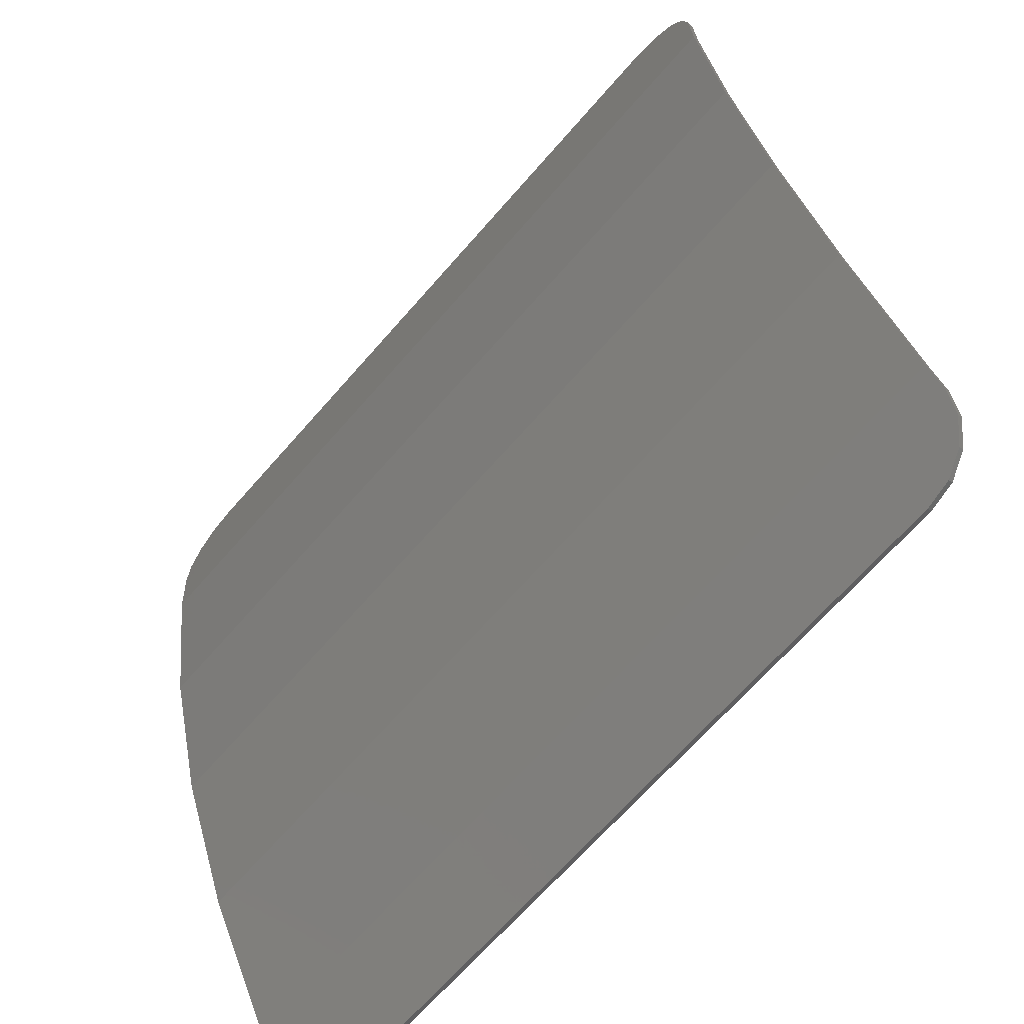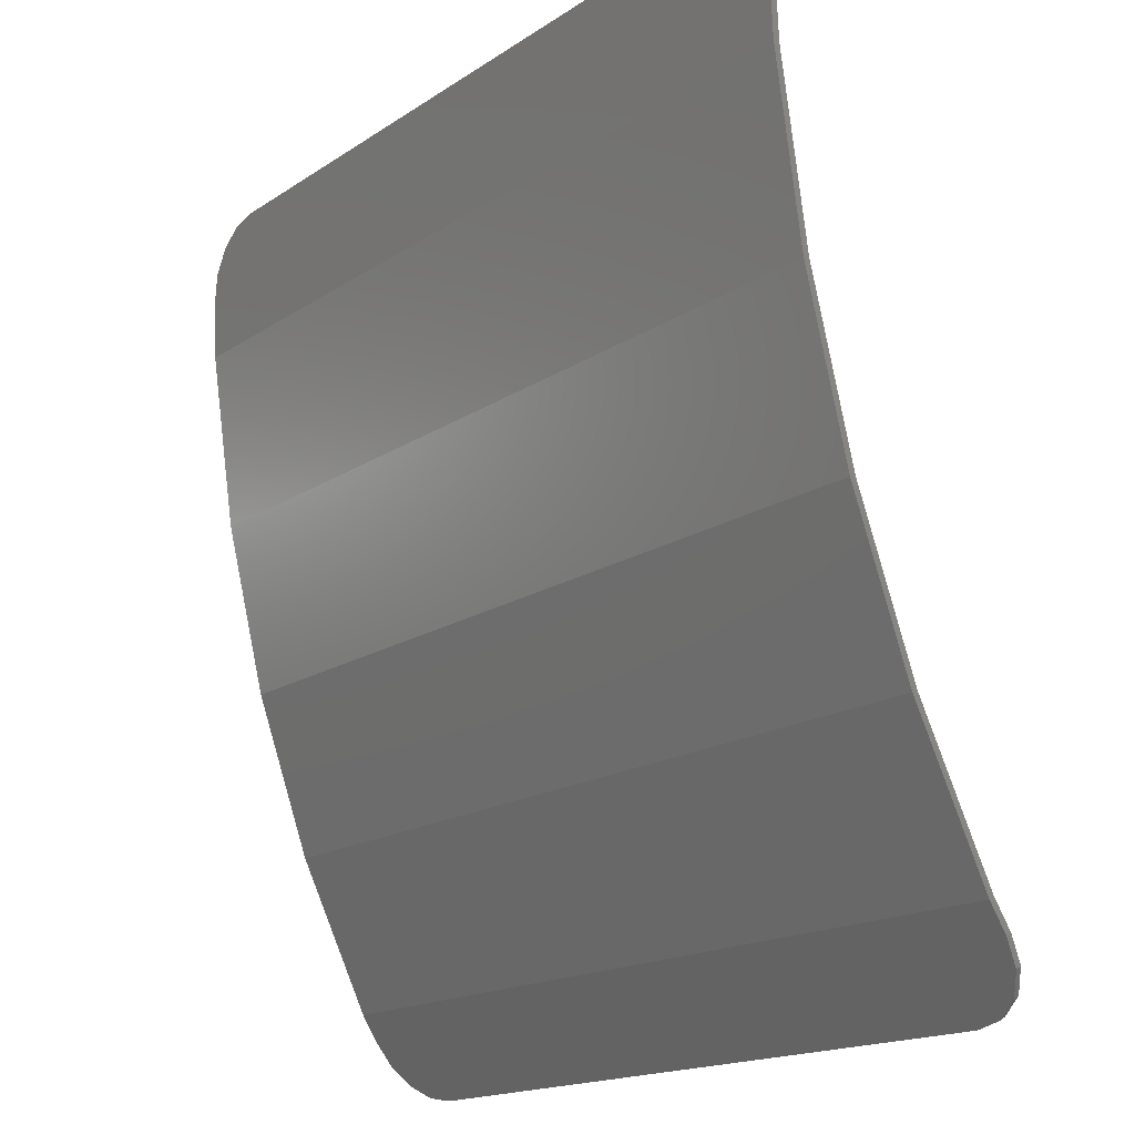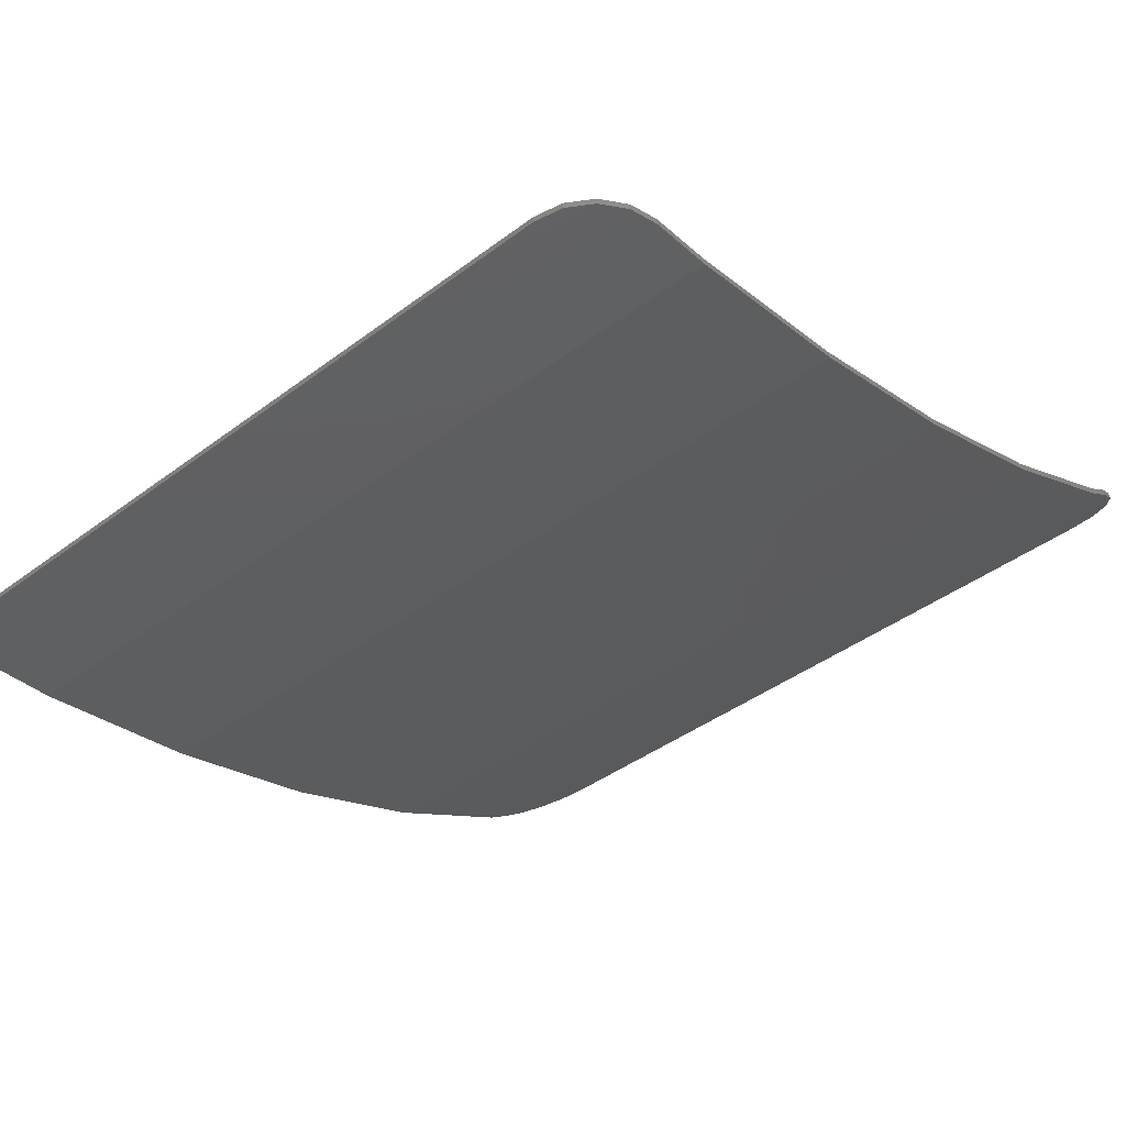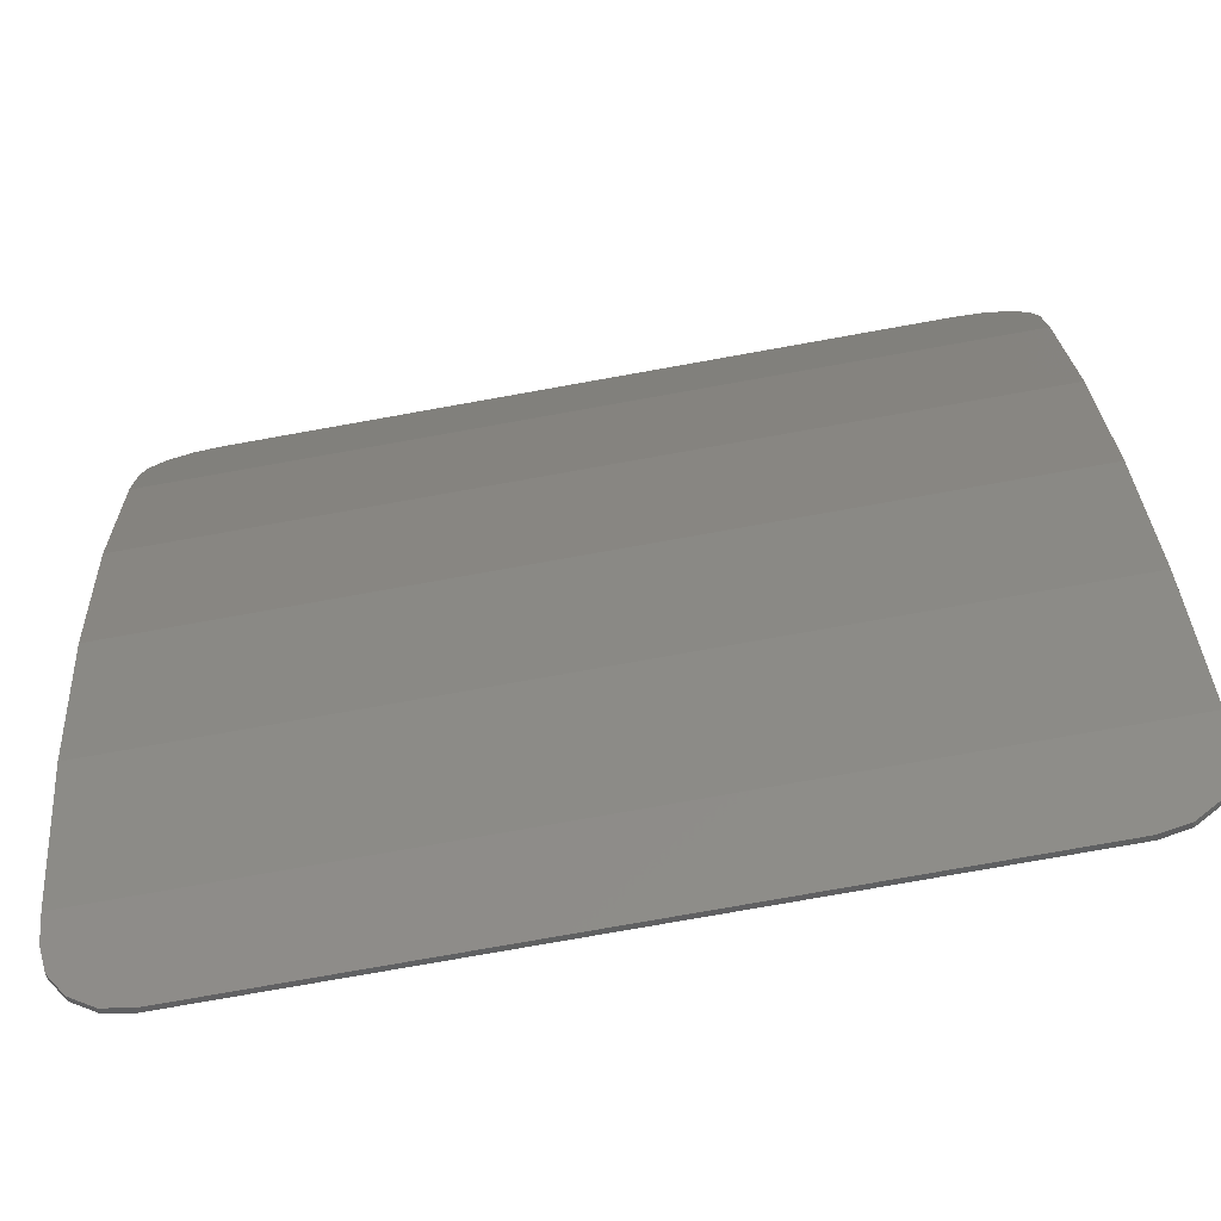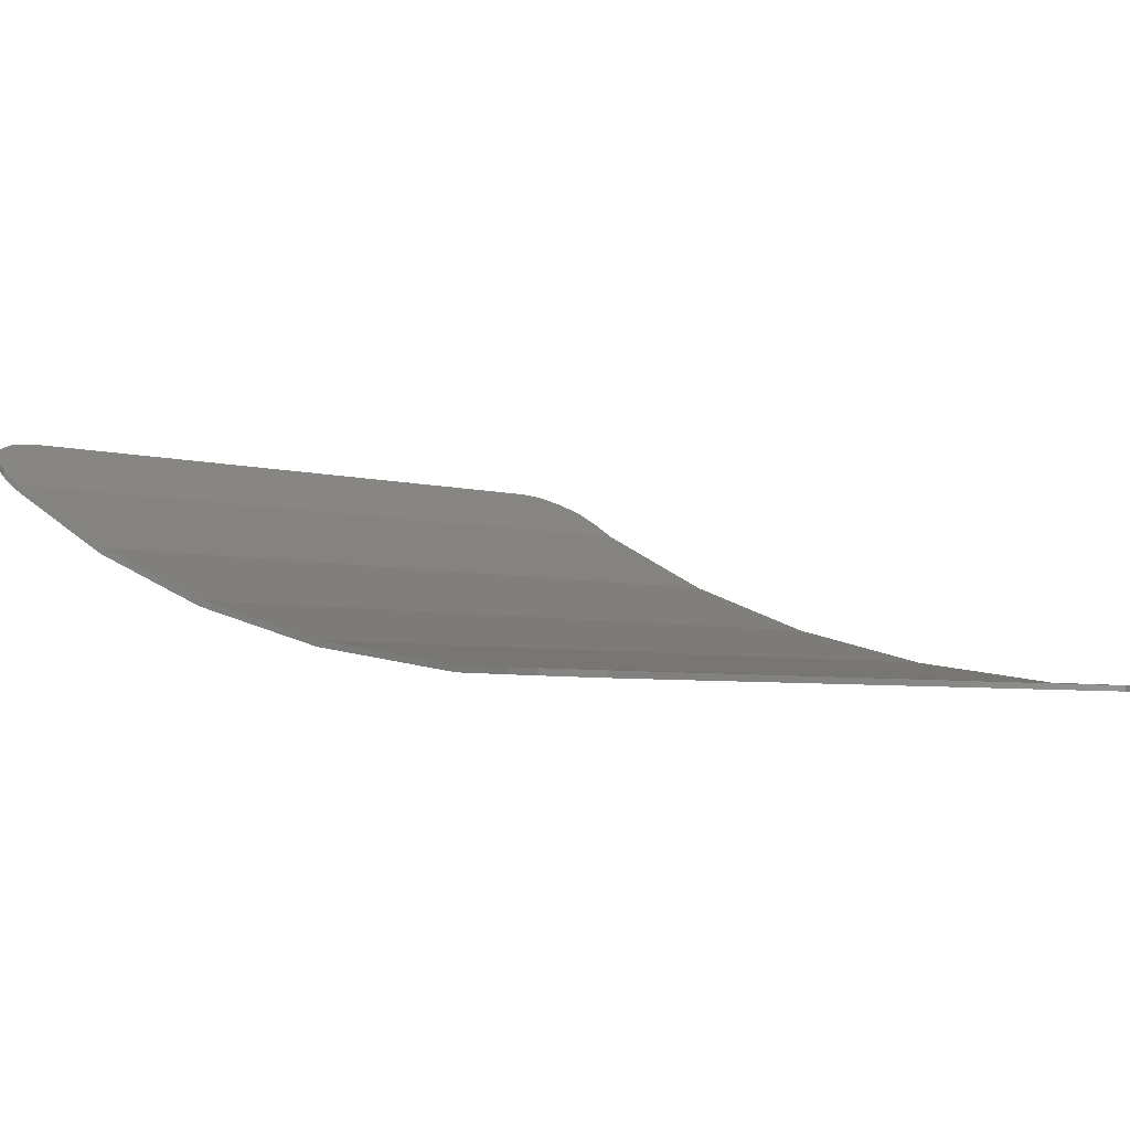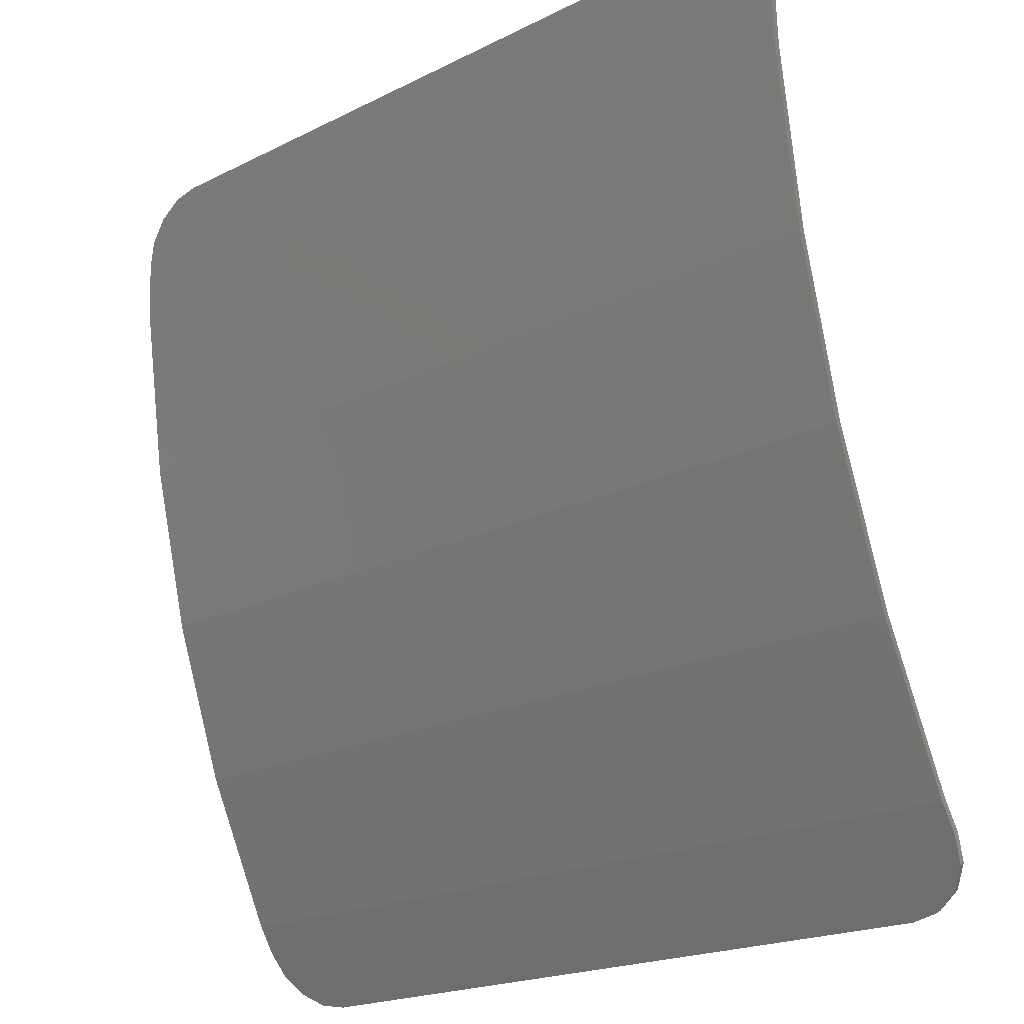
<metadata>
{"format":"stl","ext":"stl","renderer":"f3d","projection":"perspective","resolution":1024,"background":"white","views":[{"elev":-66.9,"azim":49.0,"up":"+Z"},{"elev":-16.5,"azim":53.0,"up":"+Z"},{"elev":-41.8,"azim":42.0,"up":"+Y"},{"elev":-77.4,"azim":10.1,"up":"+Z"},{"elev":-4.2,"azim":-45.3,"up":"+Y"},{"elev":-20.0,"azim":42.7,"up":"+Z"}]}
</metadata>
<code>
# stl→obj: 144 verts, 280 faces
v 0.72 -0.2735 -0.6212
v 0.7109 -0.2489 -0.6599
v 0.6849 -0.228 -0.6928
v 0.6459 -0.2141 -0.7148
v 0.6 -0.2092 -0.7225
v -0.6 -0.2092 -0.7225
v -0.6459 -0.2141 -0.7148
v -0.72 -0.2735 -0.6212
v -0.6849 -0.228 -0.6928
v -0.7109 -0.2489 -0.6599
v -0.72 -0.6309 0.6063
v -0.7109 -0.633 0.6522
v -0.6 -0.6365 0.7261
v -0.6849 -0.6349 0.691
v -0.6459 -0.6361 0.717
v 0.6 -0.6365 0.7261
v 0.6459 -0.6361 0.717
v 0.6849 -0.6349 0.691
v 0.7109 -0.633 0.6522
v 0.72 -0.6309 0.6063
v 0.6 -0.6465 0.7257
v 0.6459 -0.6461 0.7166
v 0.6849 -0.6449 0.6906
v 0.7109 -0.643 0.6517
v 0.72 -0.6409 0.6058
v -0.72 -0.6409 0.6058
v -0.7109 -0.643 0.6517
v -0.6849 -0.6449 0.6906
v -0.6459 -0.6461 0.7166
v -0.6 -0.6465 0.7257
v 0.6 -0.2177 -0.7278
v 0.6459 -0.2225 -0.7201
v 0.6849 -0.2365 -0.6982
v 0.7109 -0.2574 -0.6653
v 0.72 -0.282 -0.6265
v -0.72 -0.282 -0.6265
v -0.7109 -0.2574 -0.6653
v -0.6849 -0.2365 -0.6982
v -0.6459 -0.2225 -0.7201
v -0.6 -0.2177 -0.7278
v -0.72 -0.6361 0.5049
v -0.72 -0.6261 0.5046
v -0.72 -0.5937 0.2115
v -0.72 -0.5842 0.2144
v -0.72 -0.5249 -0.0688
v -0.72 -0.5153 -0.06592
v -0.72 -0.43 -0.3342
v -0.72 -0.4204 -0.3314
v -0.72 -0.3094 -0.5833
v -0.72 -0.3013 -0.5774
v 0.72 -0.3094 -0.5833
v 0.72 -0.3013 -0.5774
v 0.72 -0.43 -0.3342
v 0.72 -0.4204 -0.3314
v 0.72 -0.5249 -0.0688
v 0.72 -0.5153 -0.06592
v 0.72 -0.5937 0.2115
v 0.72 -0.5842 0.2144
v 0.72 -0.6361 0.5049
v 0.72 -0.6261 0.5046
v 0.152 -0.4217 -0.3513
v 0.152 -0.43 -0.3342
v 0.1094 -0.43 -0.3342
v 0.12 -0.4318 -0.3292
v 0.12 -0.456 -0.2614
v -0.516 -0.6122 0.3392
v -0.228 -0.6249 0.4274
v -0.388 -0.6324 0.4794
v 0.388 -0.6324 0.4794
v 0.168 -0.6249 0.4274
v 0.516 -0.6122 0.3392
v -0.516 -0.4023 -0.3914
v -0.228 -0.43 -0.3342
v -0.516 -0.43 -0.3342
v -0.416 -0.6378 0.5409
v 0.416 -0.6378 0.5409
v -0.576 -0.618 0.3793
v -0.4537 -0.6361 0.5049
v -0.576 -0.43 -0.3342
v -0.576 -0.3935 -0.4096
v 0.576 -0.3935 -0.4096
v 0.576 -0.43 -0.3342
v 0.576 -0.6151 0.3592
v 0.4495 -0.6361 0.5049
v -0.6459 -0.6461 0.7165
v 0.6459 -0.6461 0.7165
v 0.576 -0.5937 0.2115
v 0.516 -0.5937 0.2115
v 0.516 -0.5249 -0.06879
v 0.576 -0.5249 -0.06879
v 0.516 -0.43 -0.3342
v 0.516 -0.4023 -0.3914
v 0.388 -0.3406 -0.5189
v 0.416 -0.3141 -0.5735
v -0.576 -0.5249 -0.06879
v -0.516 -0.5249 -0.06879
v -0.576 -0.5937 0.2115
v -0.516 -0.5937 0.2115
v 0.168 -0.5937 0.2115
v 0.132 -0.6203 0.3953
v 0.132 -0.5937 0.2115
v 0.168 -0.5249 -0.06879
v 0.132 -0.5249 -0.06879
v 0.132 -0.4789 -0.1973
v 0.168 -0.4897 -0.1671
v 0.224 -0.43 -0.3342
v 0.224 -0.4897 -0.1671
v 0.192 -0.4789 -0.1973
v 0.192 -0.43 -0.3342
v 0.192 -0.4094 -0.3768
v 0.224 -0.4006 -0.395
v 0.072 -0.3671 -0.4642
v 0.052 -0.3794 -0.4387
v -0.196 -0.3794 -0.4387
v -0.228 -0.3671 -0.4642
v -0.196 -0.43 -0.3342
v -0.228 -0.5249 -0.06879
v -0.196 -0.5249 -0.06879
v -0.196 -0.5937 0.2115
v -0.228 -0.5937 0.2115
v -0.196 -0.6203 0.3953
v 0.092 -0.5937 0.2115
v 0.092 -0.6151 0.3592
v 0.052 -0.6099 0.3232
v 0.052 -0.5937 0.2115
v 0.092 -0.5249 -0.06879
v 0.052 -0.5249 -0.06879
v 0.052 -0.456 -0.2614
v 0.092 -0.4655 -0.235
v 0.152 -0.4655 -0.235
v 0.008 -0.4076 -0.3804
v 0.028 -0.3953 -0.4059
v -0.16 -0.43 -0.3342
v -0.16 -0.3953 -0.4059
v -0.12 -0.4076 -0.3804
v -0.12 -0.43 -0.3342
v -0.16 -0.5249 -0.06879
v -0.12 -0.5249 -0.06879
v -0.12 -0.5937 0.2115
v -0.16 -0.5937 0.2115
v -0.12 -0.6099 0.3232
v -0.16 -0.6151 0.3592
v -0.388 -0.3406 -0.5189
v -0.416 -0.3141 -0.5735
f 1 2 3
f 1 3 4
f 1 4 5
f 6 7 8
f 7 9 8
f 9 10 8
f 11 12 13
f 12 14 13
f 14 15 13
f 16 17 18
f 16 18 19
f 16 19 20
f 16 21 22
f 16 22 17
f 17 22 23
f 17 23 18
f 18 23 24
f 18 24 19
f 19 24 25
f 19 25 20
f 11 26 27
f 11 27 12
f 12 27 28
f 12 28 14
f 14 28 29
f 14 29 15
f 15 29 30
f 15 30 13
f 31 5 4
f 31 4 32
f 32 4 3
f 32 3 33
f 33 3 2
f 33 2 34
f 34 2 1
f 34 1 35
f 36 8 10
f 36 10 37
f 37 10 9
f 37 9 38
f 38 9 7
f 38 7 39
f 39 7 6
f 39 6 40
f 41 26 11
f 41 11 42
f 43 41 42
f 43 42 44
f 45 43 44
f 45 44 46
f 47 45 46
f 47 46 48
f 49 47 48
f 49 48 50
f 36 49 50
f 36 50 8
f 31 40 6
f 31 6 5
f 51 35 1
f 51 1 52
f 53 51 52
f 53 52 54
f 55 53 54
f 55 54 56
f 57 55 56
f 57 56 58
f 59 57 58
f 59 58 60
f 25 59 60
f 25 60 20
f 30 21 16
f 30 16 13
f 11 13 16
f 11 16 20
f 11 20 60
f 11 60 42
f 42 60 58
f 42 58 44
f 46 44 58
f 46 58 56
f 48 46 56
f 48 56 54
f 50 48 54
f 50 54 52
f 50 52 1
f 50 1 8
f 5 6 8
f 5 8 1
f 61 62 63
f 62 64 63
f 64 65 63
f 66 67 68
f 69 70 71
f 72 73 74
f 26 75 30
f 76 25 21
f 41 77 78
f 79 47 80
f 49 36 40
f 35 51 31
f 81 53 82
f 83 59 84
f 31 32 35
f 32 33 35
f 33 34 35
f 36 37 38
f 36 38 39
f 36 39 40
f 30 85 28
f 30 28 27
f 30 27 26
f 25 24 21
f 24 23 21
f 23 86 21
f 87 88 89
f 87 89 90
f 90 89 91
f 90 91 82
f 82 91 92
f 82 92 81
f 81 92 93
f 81 93 94
f 80 72 74
f 80 74 79
f 95 79 74
f 95 74 96
f 97 95 96
f 97 96 98
f 97 98 66
f 97 66 77
f 78 77 66
f 78 66 68
f 78 68 69
f 78 69 84
f 75 78 84
f 75 84 76
f 83 84 69
f 83 69 71
f 87 83 71
f 87 71 88
f 99 70 100
f 99 100 101
f 102 99 101
f 102 101 103
f 102 103 104
f 102 104 105
f 106 107 108
f 106 108 109
f 106 109 110
f 106 110 111
f 112 113 114
f 112 114 115
f 115 114 116
f 115 116 73
f 117 73 116
f 117 116 118
f 117 118 119
f 117 119 120
f 120 119 121
f 120 121 67
f 122 123 124
f 122 124 125
f 126 122 125
f 126 125 127
f 126 127 128
f 126 128 129
f 62 130 65
f 62 65 64
f 61 63 131
f 61 131 132
f 133 134 135
f 133 135 136
f 137 133 136
f 137 136 138
f 137 138 139
f 137 139 140
f 140 139 141
f 140 141 142
f 142 141 124
f 142 124 123
f 132 131 135
f 132 135 134
f 111 110 113
f 111 113 112
f 107 105 104
f 107 104 108
f 130 129 128
f 130 128 65
f 94 93 143
f 94 143 144
f 80 144 143
f 80 143 72
f 100 70 67
f 100 67 121
f 139 125 124
f 139 124 141
f 127 125 139
f 127 139 138
f 128 127 138
f 128 138 136
f 65 128 136
f 65 136 63
f 136 135 131
f 136 131 63
f 116 114 134
f 116 134 133
f 118 116 133
f 118 133 137
f 119 118 137
f 119 137 140
f 119 140 142
f 119 142 121
f 121 142 123
f 121 123 100
f 101 100 123
f 101 123 122
f 101 122 126
f 101 126 103
f 103 126 129
f 103 129 104
f 104 129 130
f 104 130 108
f 108 130 62
f 108 62 109
f 109 62 61
f 109 61 110
f 113 110 61
f 113 61 132
f 113 132 134
f 113 134 114
f 66 98 120
f 66 120 67
f 68 67 70
f 68 70 69
f 88 71 70
f 88 70 99
f 88 99 102
f 88 102 89
f 102 105 107
f 102 107 89
f 89 107 106
f 89 106 91
f 91 106 111
f 91 111 92
f 93 92 111
f 93 111 112
f 93 112 115
f 93 115 143
f 72 143 115
f 72 115 73
f 74 73 117
f 74 117 96
f 98 96 117
f 98 117 120
f 26 41 78
f 26 78 75
f 76 84 59
f 76 59 25
f 75 76 21
f 75 21 30
f 97 77 41
f 97 41 43
f 95 97 43
f 95 43 45
f 79 95 45
f 79 45 47
f 80 47 49
f 80 49 144
f 94 144 49
f 94 49 51
f 40 31 51
f 40 51 49
f 81 94 51
f 81 51 53
f 90 82 53
f 90 53 55
f 87 90 55
f 87 55 57
f 83 87 57
f 83 57 59

</code>
